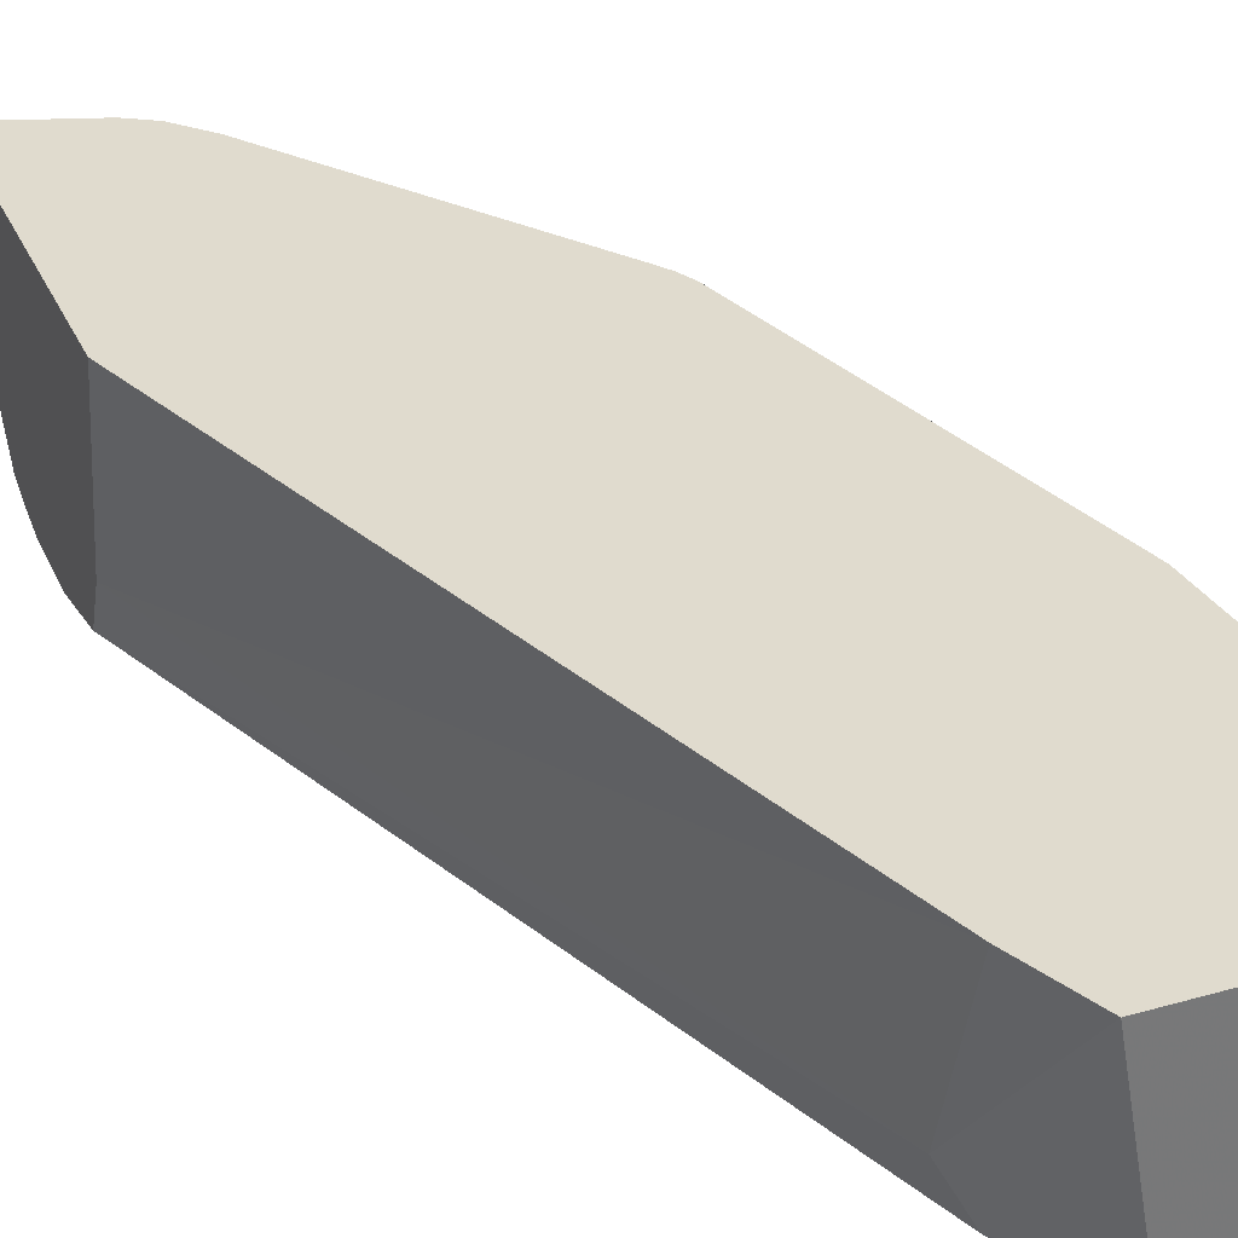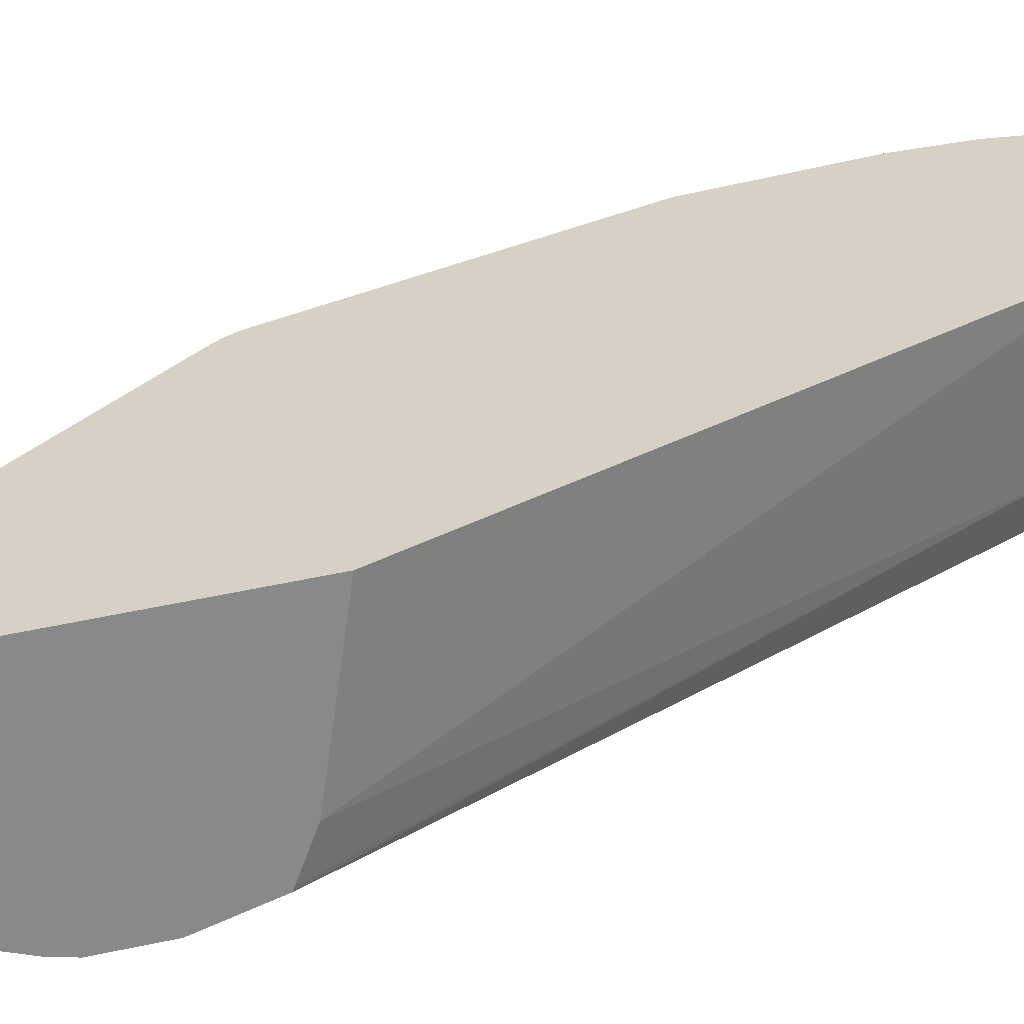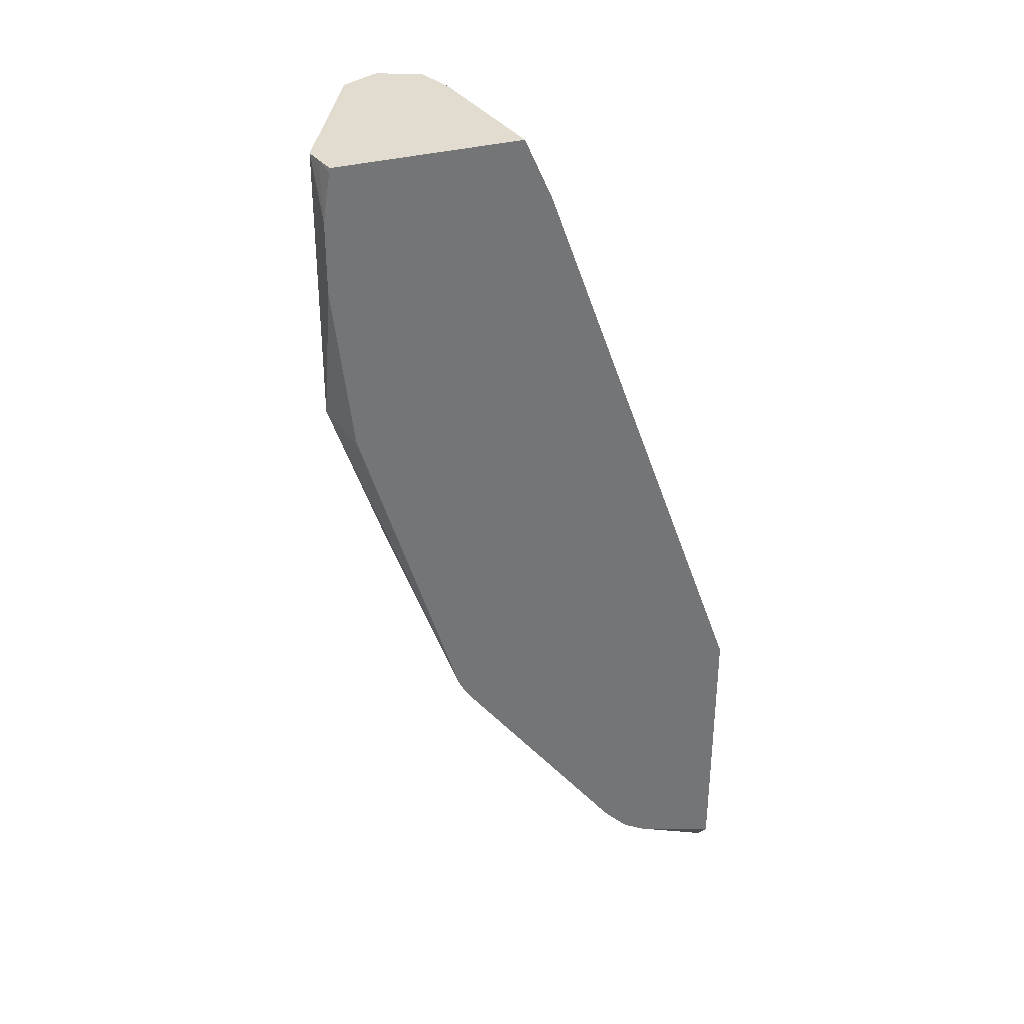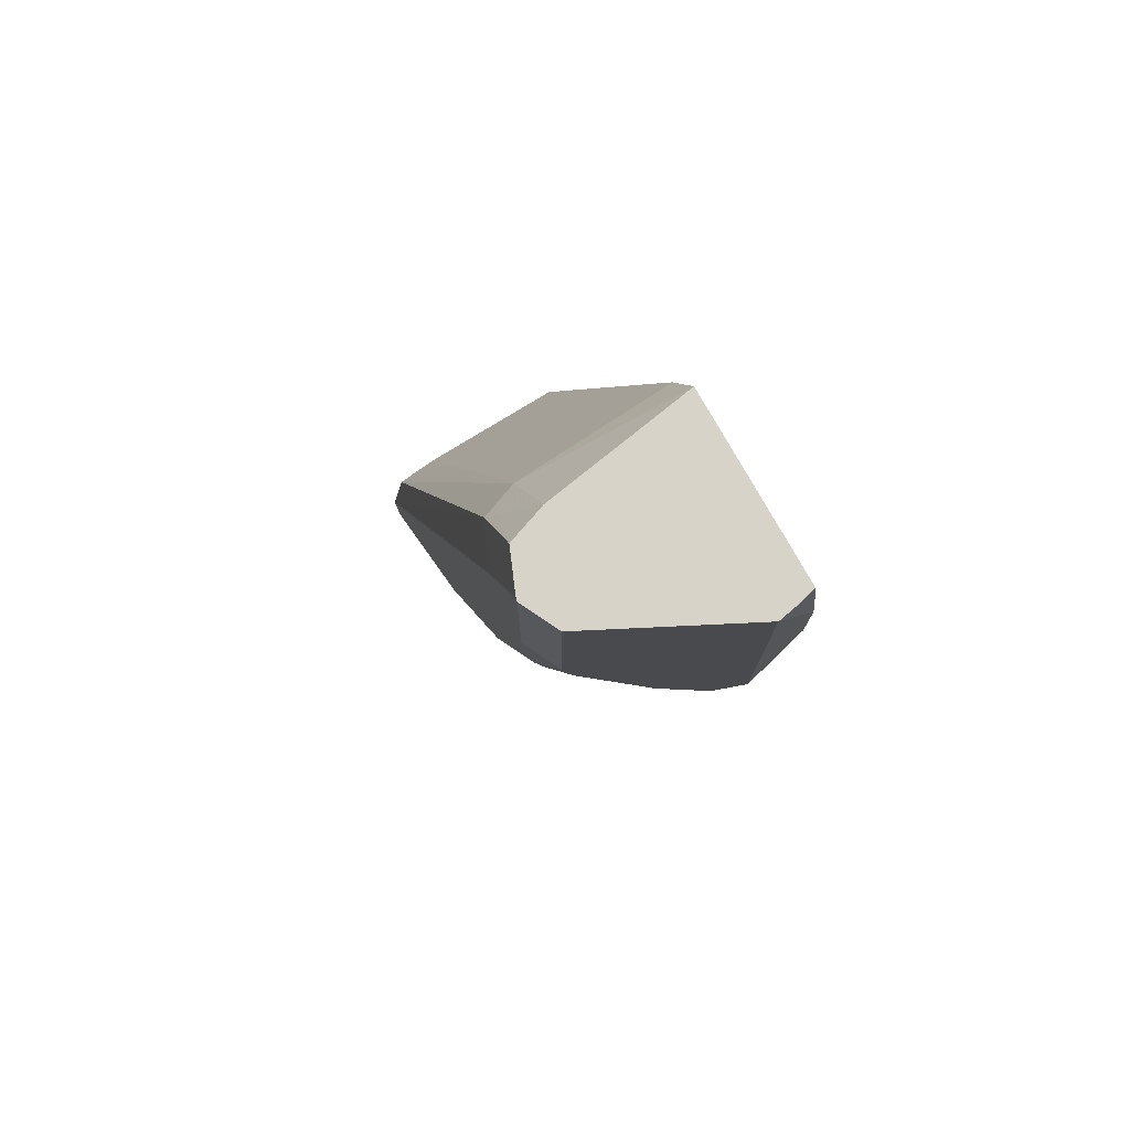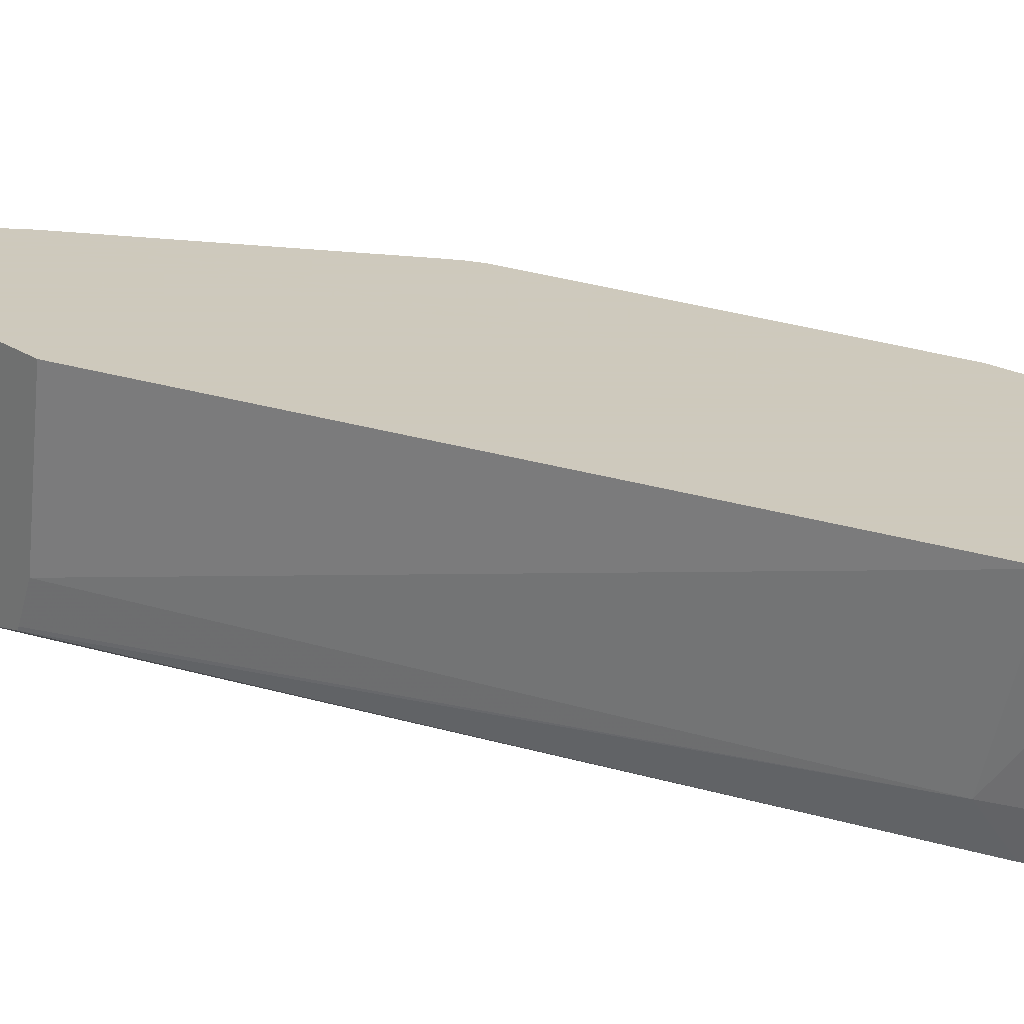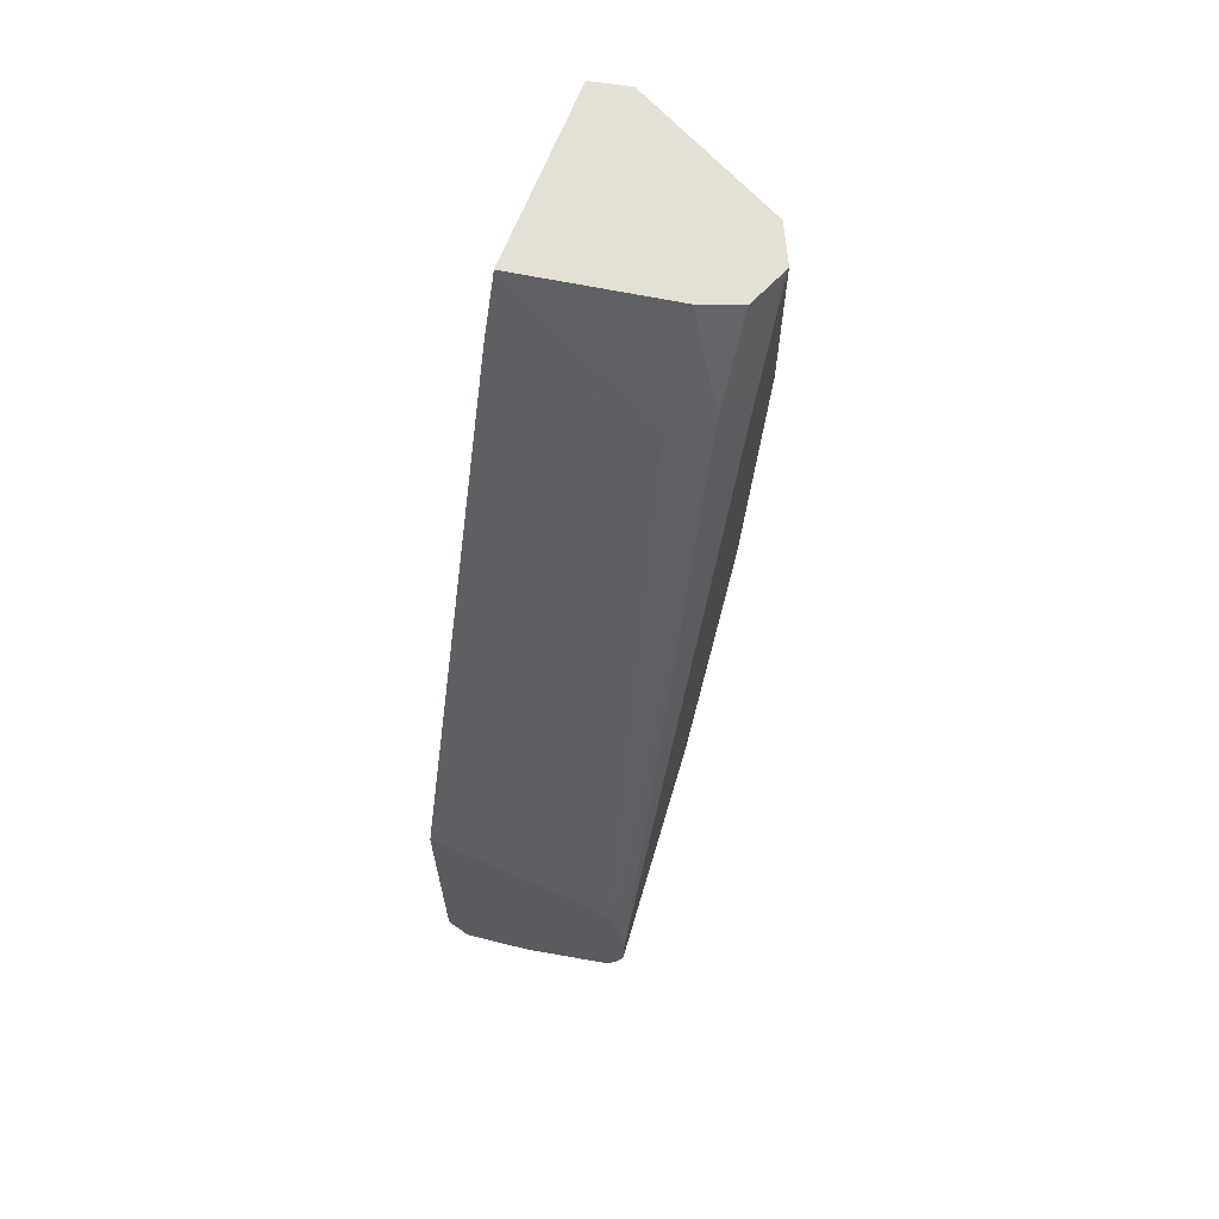
<metadata>
{"format":"obj","ext":"obj","renderer":"f3d","projection":"perspective","resolution":1024,"background":"white","views":[{"elev":33.5,"azim":-21.5,"up":"+Y"},{"elev":26.9,"azim":-112.0,"up":"+Y"},{"elev":34.3,"azim":160.1,"up":"+Z"},{"elev":76.7,"azim":60.7,"up":"+Z"},{"elev":22.6,"azim":-41.1,"up":"+Y"},{"elev":65.8,"azim":-68.6,"up":"+Z"}]}
</metadata>
<code>
v 0.441 -0.8245 -0.001254
v 0.441 -0.8113 -0.01918
v 0.4398 -0.8183 -0.001254
v 0.4278 -0.8509 -0.001254
v 0.441 -0.8245 -0.09588
v 0.4384 -0.8113 -0.002669
v 0.441 -0.8113 -0.04434
v 0.438 -0.8113 -0.001254
v 0.4155 -0.8757 -0.001254
v 0.4155 -0.8757 -0.05753
v 0.4171 -0.8725 -0.06714
v 0.4346 -0.8118 -0.1023
v 0.4282 -0.8501 -0.09588
v 0.4362 -0.8341 -0.1055
v 0.4171 -0.8341 -0.163
v 0.4218 -0.8245 -0.1534
v 0.3997 -0.8113 -0.2169
v 0.4344 -0.8113 -0.1019
v 0.3739 -0.8113 -0.001254
v 0.4146 -0.8761 -0.001254
v 0.4027 -0.8821 -0.05753
v 0.3963 -0.8757 -0.1342
v 0.3979 -0.8725 -0.1438
v 0.4341 -0.8113 -0.103
v 0.3883 -0.8725 -0.163
v 0.35 -0.8725 -0.2397
v 0.3883 -0.8341 -0.2205
v 0.3907 -0.8245 -0.2301
v 0.3979 -0.815 -0.2205
v 0.3973 -0.8113 -0.2217
v 0.3829 -0.8629 -0.001254
v 0.3643 -0.8113 -0.02296
v 0.3643 -0.8629 -0.03836
v 0.4027 -0.8821 -0.001254
v 0.3835 -0.8821 -0.1342
v 0.3859 -0.8773 -0.1534
v 0.3476 -0.8773 -0.2301
v 0.294 -0.8757 -0.3004
v 0.302 -0.8725 -0.2972
v 0.3284 -0.8389 -0.3068
v 0.3404 -0.8341 -0.2972
v 0.3787 -0.8341 -0.2397
v 0.3324 -0.8245 -0.3132
v 0.3945 -0.8113 -0.2257
v 0.3878 -0.8762 -0.001254
v 0.3739 -0.8725 -0.02398
v 0.29 -0.8113 -0.2307
v 0.29 -0.8629 -0.2385
v 0.3707 -0.8757 -0.03198
v 0.29 -0.8761 -0.2439
v 0.29 -0.8773 -0.2445
v 0.4012 -0.8817 -0.001254
v 0.3835 -0.8821 -0.03836
v 0.3452 -0.8821 -0.2109
v 0.29 -0.8815 -0.2855
v 0.29 -0.8797 -0.2923
v 0.29 -0.8759 -0.3015
v 0.29 -0.8431 -0.3254
v 0.3132 -0.8373 -0.3196
v 0.3212 -0.8341 -0.3164
v 0.29 -0.8184 -0.3373
v 0.3164 -0.815 -0.3212
v 0.32 -0.8113 -0.3185
v 0.328 -0.8113 -0.3137
v 0.3368 -0.8113 -0.3044
v 0.29 -0.8113 -0.3286
v 0.29 -0.8821 -0.2661
v 0.3068 -0.8821 -0.2493
v 0.29 -0.8243 -0.3346
v 0.29 -0.8221 -0.3356
f 33 49 46
f 33 51 49
f 33 48 50
f 33 50 51
f 32 48 33
f 37 55 56
f 35 54 37
f 35 37 36
f 37 54 55
f 37 56 38
f 32 47 48
f 38 56 57
f 34 52 53
f 31 46 45
f 26 37 38
f 28 30 29
f 38 57 58
f 23 36 25
f 25 36 37
f 25 37 26
f 26 38 39
f 26 39 40
f 31 33 46
f 26 40 41
f 26 42 27
f 27 42 28
f 28 42 41
f 28 41 43
f 28 43 44
f 28 44 30
f 26 41 42
f 38 58 59
f 49 51 67
f 38 60 39
f 59 61 60
f 59 70 61
f 59 69 70
f 58 69 59
f 55 68 67
f 54 68 55
f 49 67 53
f 22 36 23
f 49 53 52
f 47 50 48
f 47 51 50
f 47 67 51
f 47 55 67
f 47 56 55
f 47 57 56
f 47 58 57
f 47 69 58
f 39 60 40
f 40 60 43
f 40 43 41
f 43 60 61
f 43 61 62
f 43 62 63
f 38 59 60
f 43 63 64
f 43 65 44
f 45 46 49
f 45 49 52
f 47 66 61
f 47 61 70
f 47 70 69
f 43 64 65
f 22 35 36
f 10 20 21
f 21 68 54
f 3 6 8
f 2 8 6
f 2 19 8
f 2 32 19
f 2 47 32
f 2 66 47
f 2 63 66
f 2 64 63
f 2 65 64
f 2 44 65
f 2 30 44
f 2 17 30
f 2 24 17
f 2 18 24
f 4 9 10
f 2 7 18
f 1 7 2
f 1 5 7
f 1 4 5
f 1 9 4
f 1 20 9
f 1 34 20
f 1 52 34
f 1 45 52
f 1 31 45
f 1 19 31
f 1 8 19
f 1 3 8
f 1 2 3
f 61 66 63
f 2 6 3
f 4 10 11
f 4 11 5
f 5 12 7
f 21 67 68
f 21 53 67
f 21 34 53
f 20 34 21
f 19 33 31
f 19 32 33
f 17 29 30
f 16 29 17
f 15 29 16
f 15 28 29
f 15 27 28
f 15 26 27
f 15 25 26
f 15 23 25
f 14 23 15
f 13 23 14
f 12 17 24
f 5 11 13
f 5 13 14
f 5 14 15
f 5 15 16
f 5 16 17
f 5 17 12
f 21 54 35
f 7 12 18
f 10 21 35
f 10 35 22
f 10 22 23
f 10 23 11
f 11 23 13
f 12 24 18
f 9 20 10
f 61 63 62

</code>
